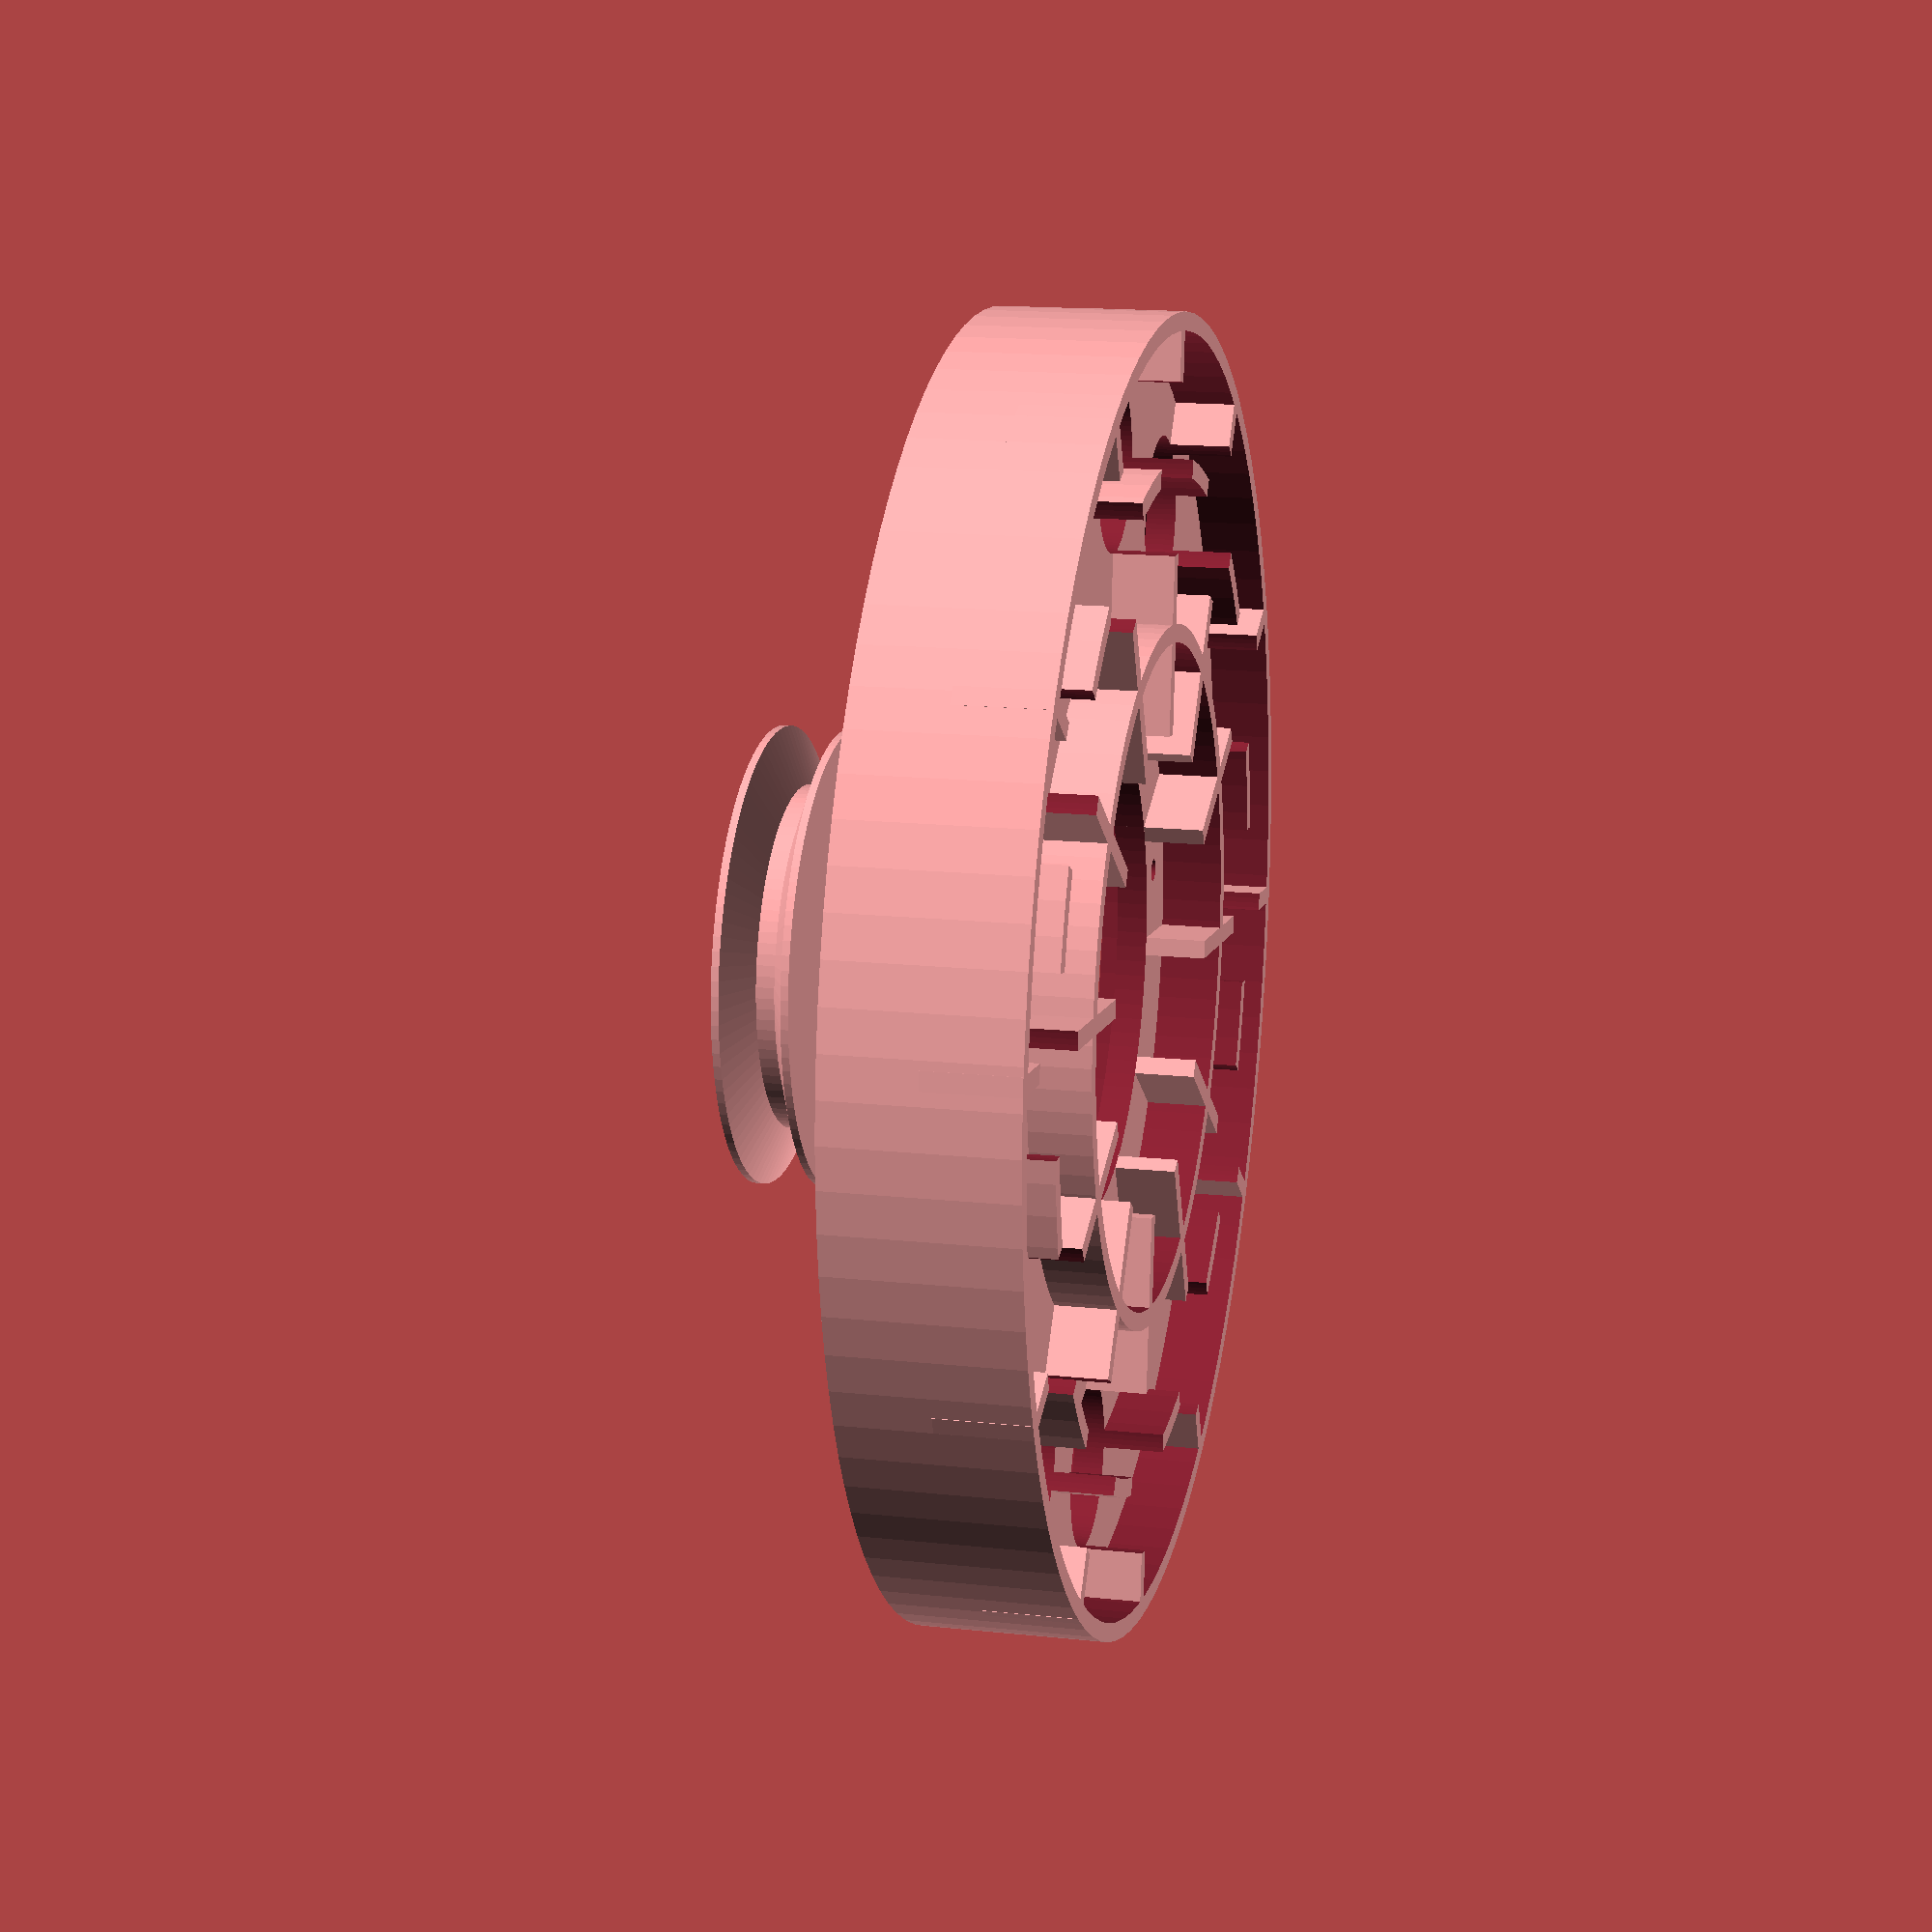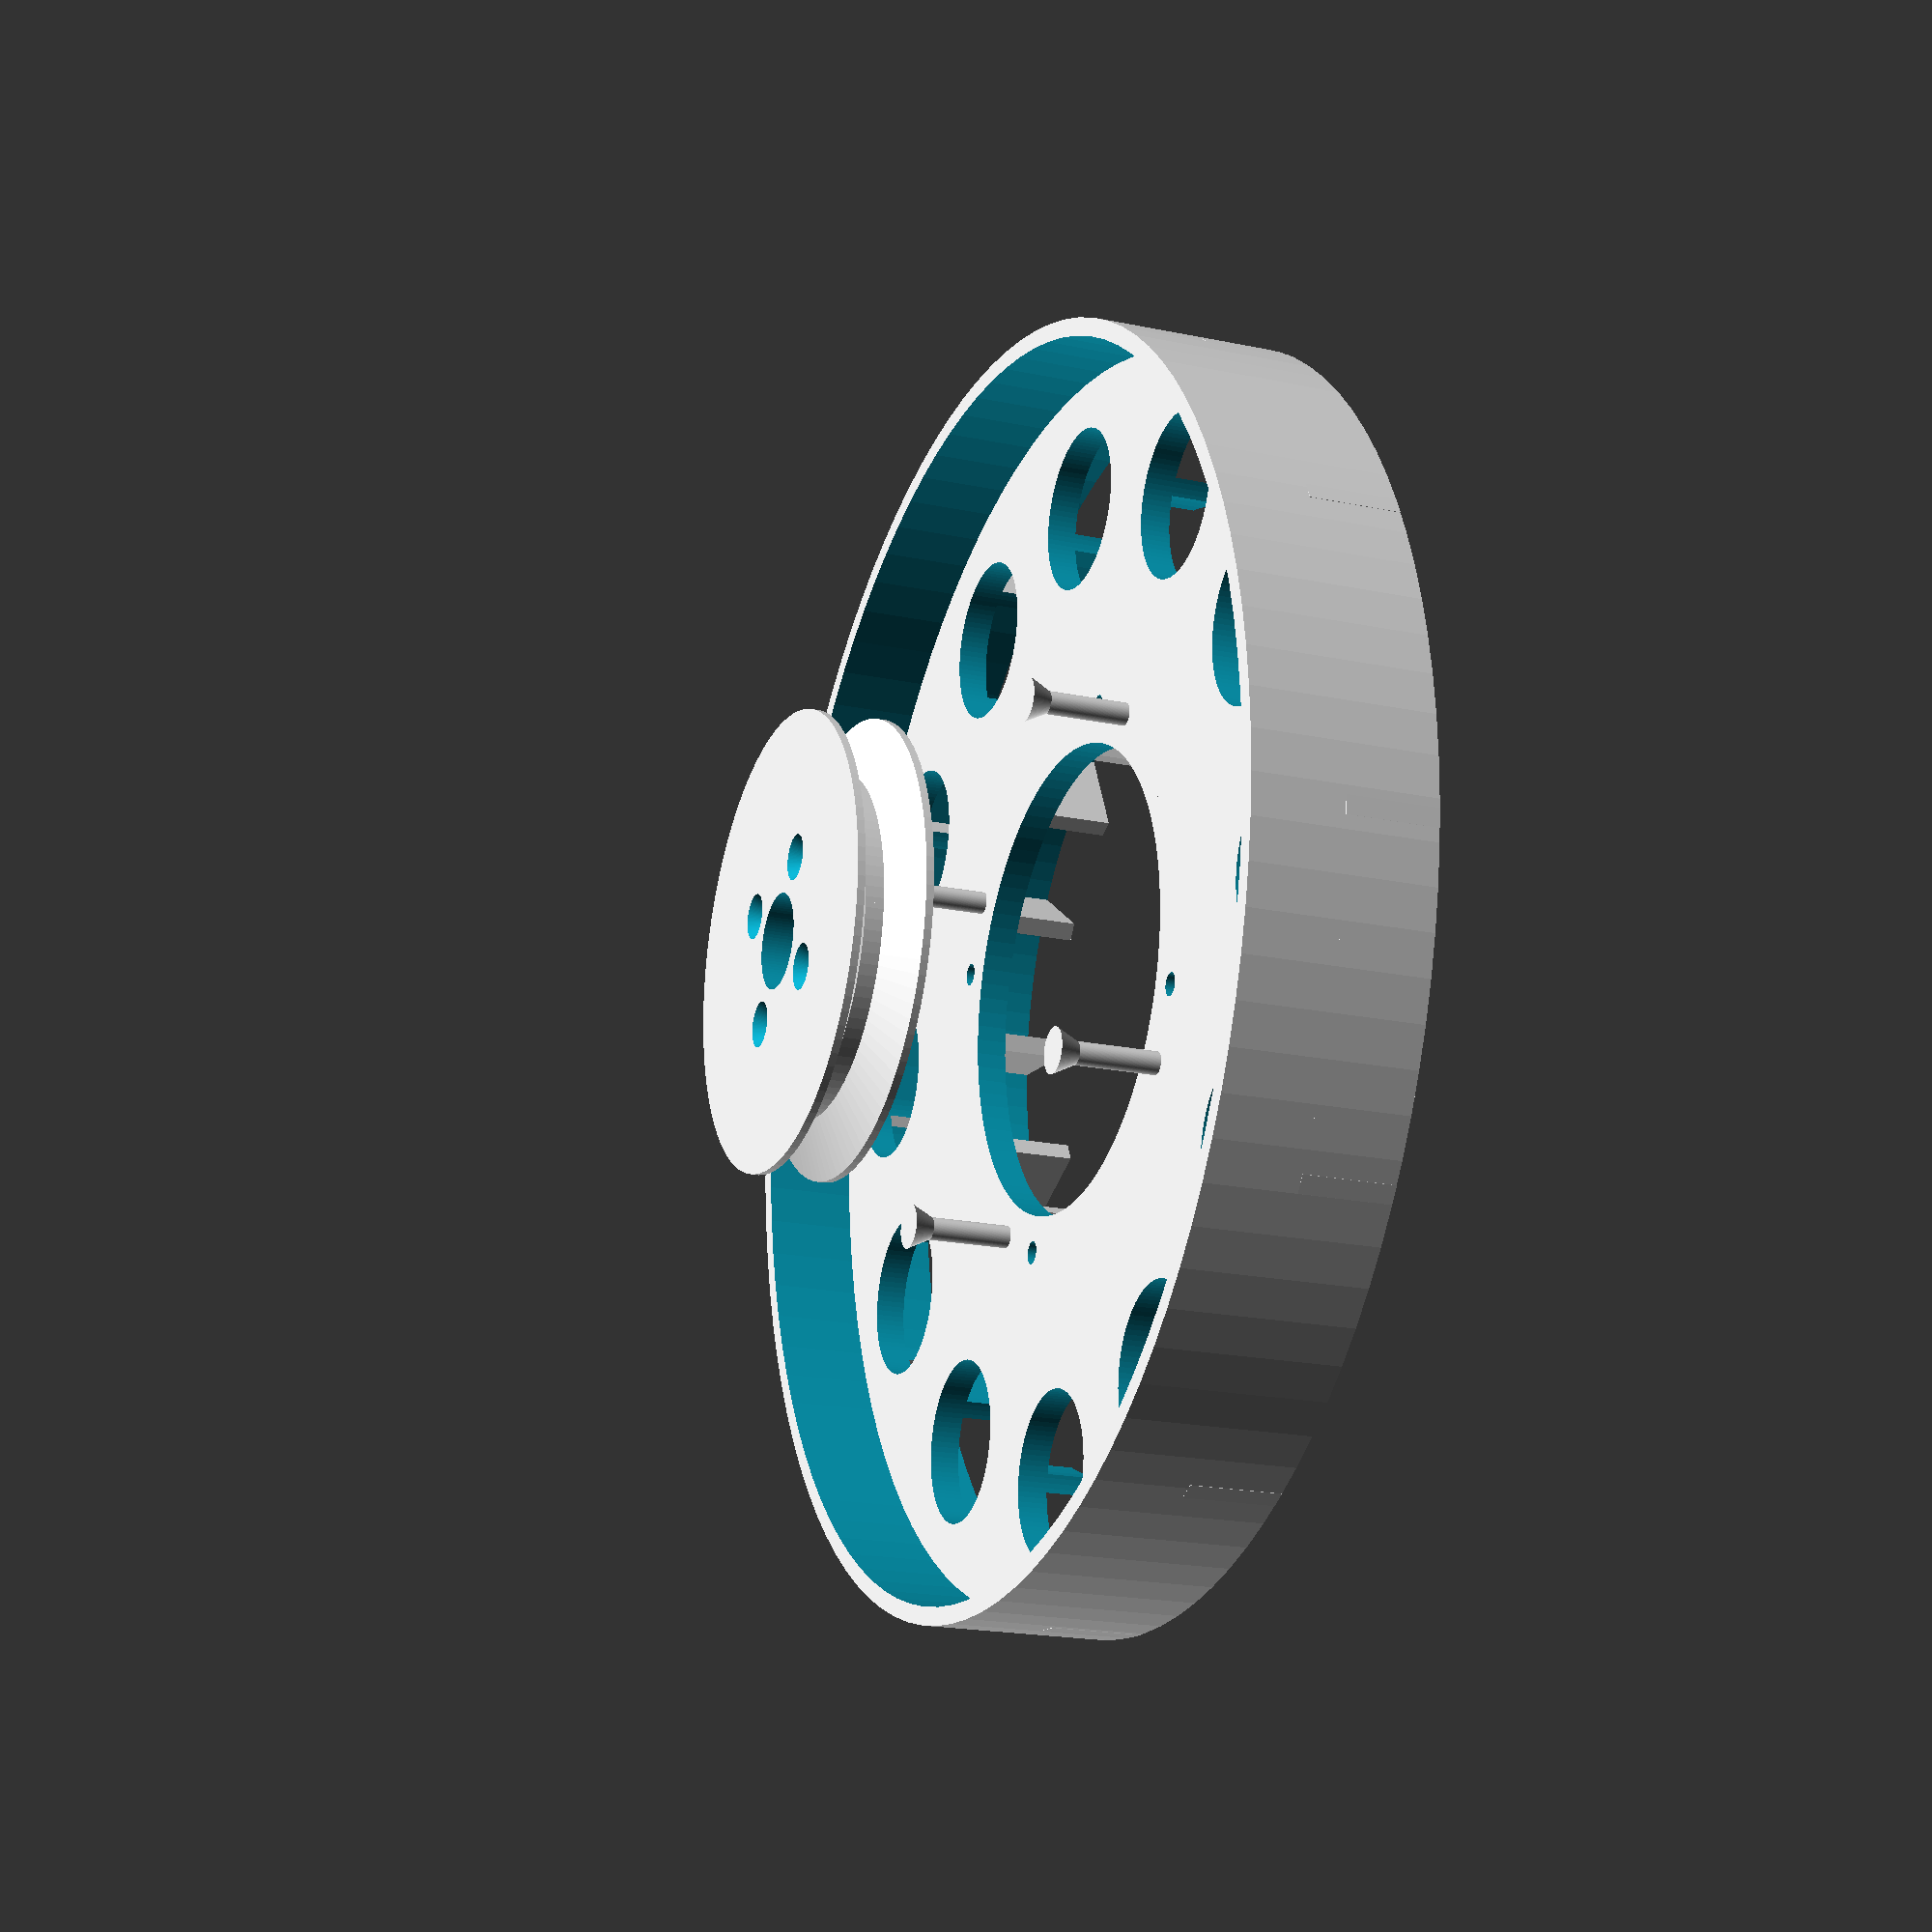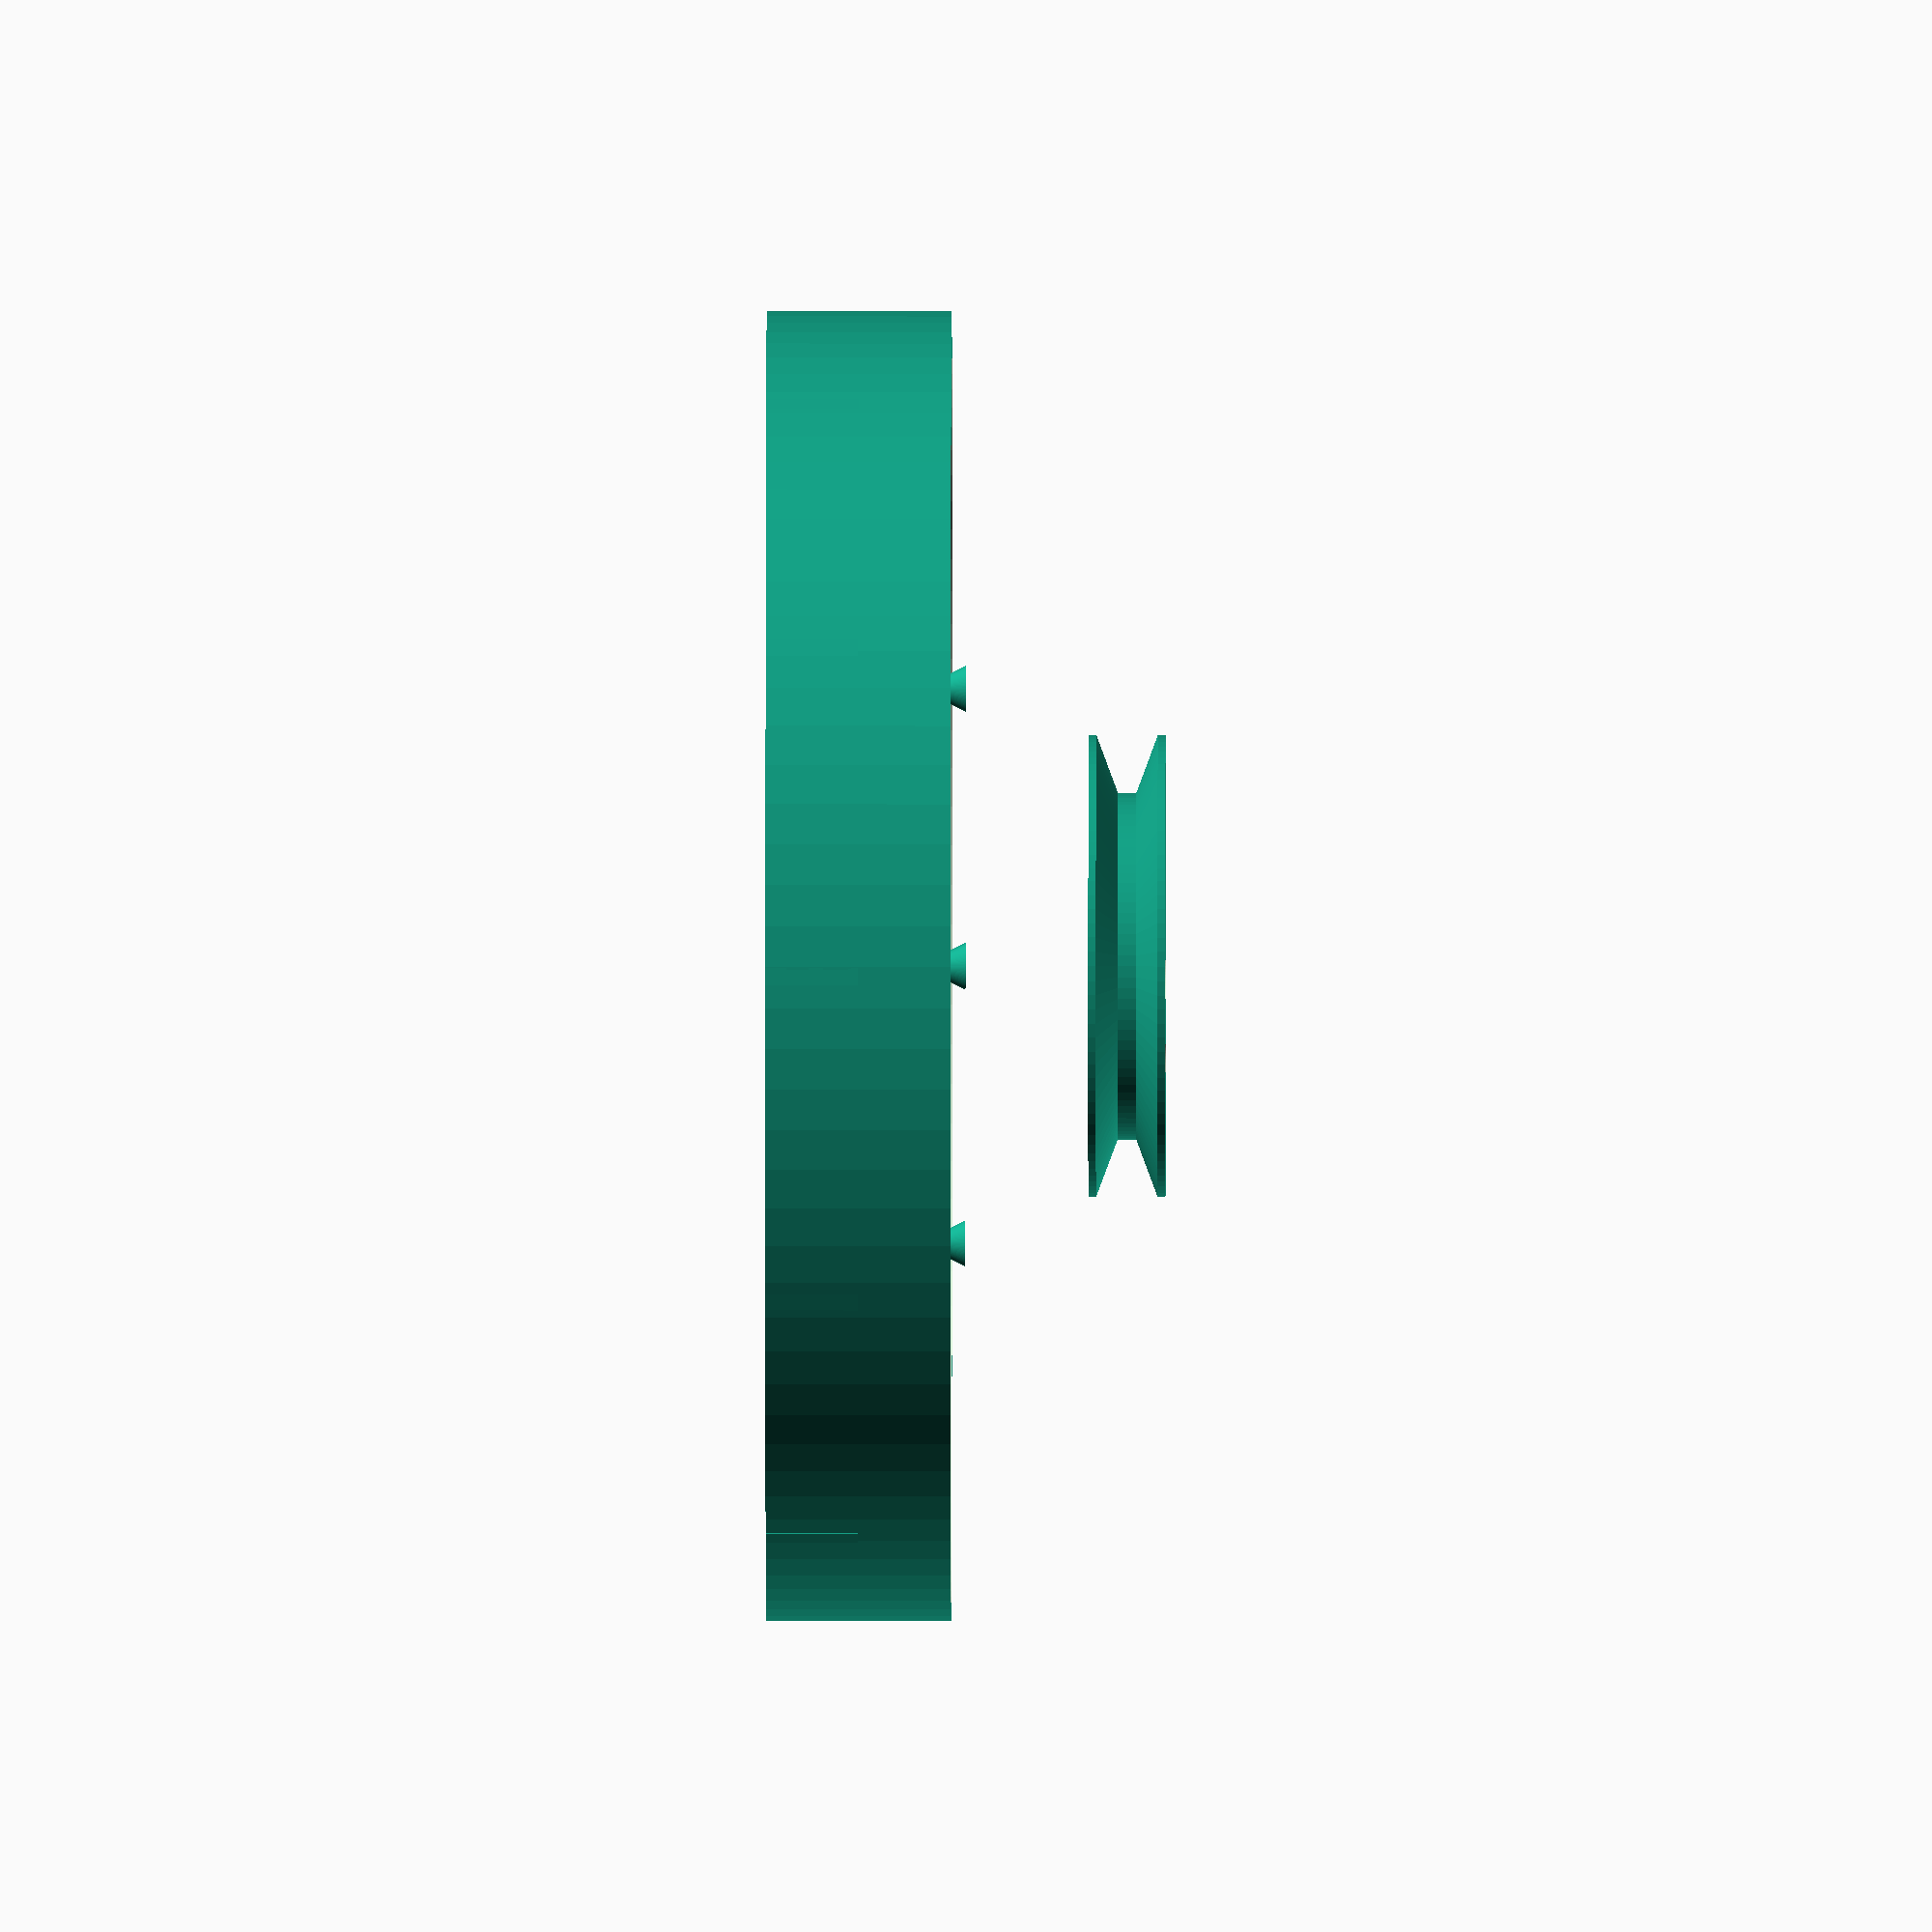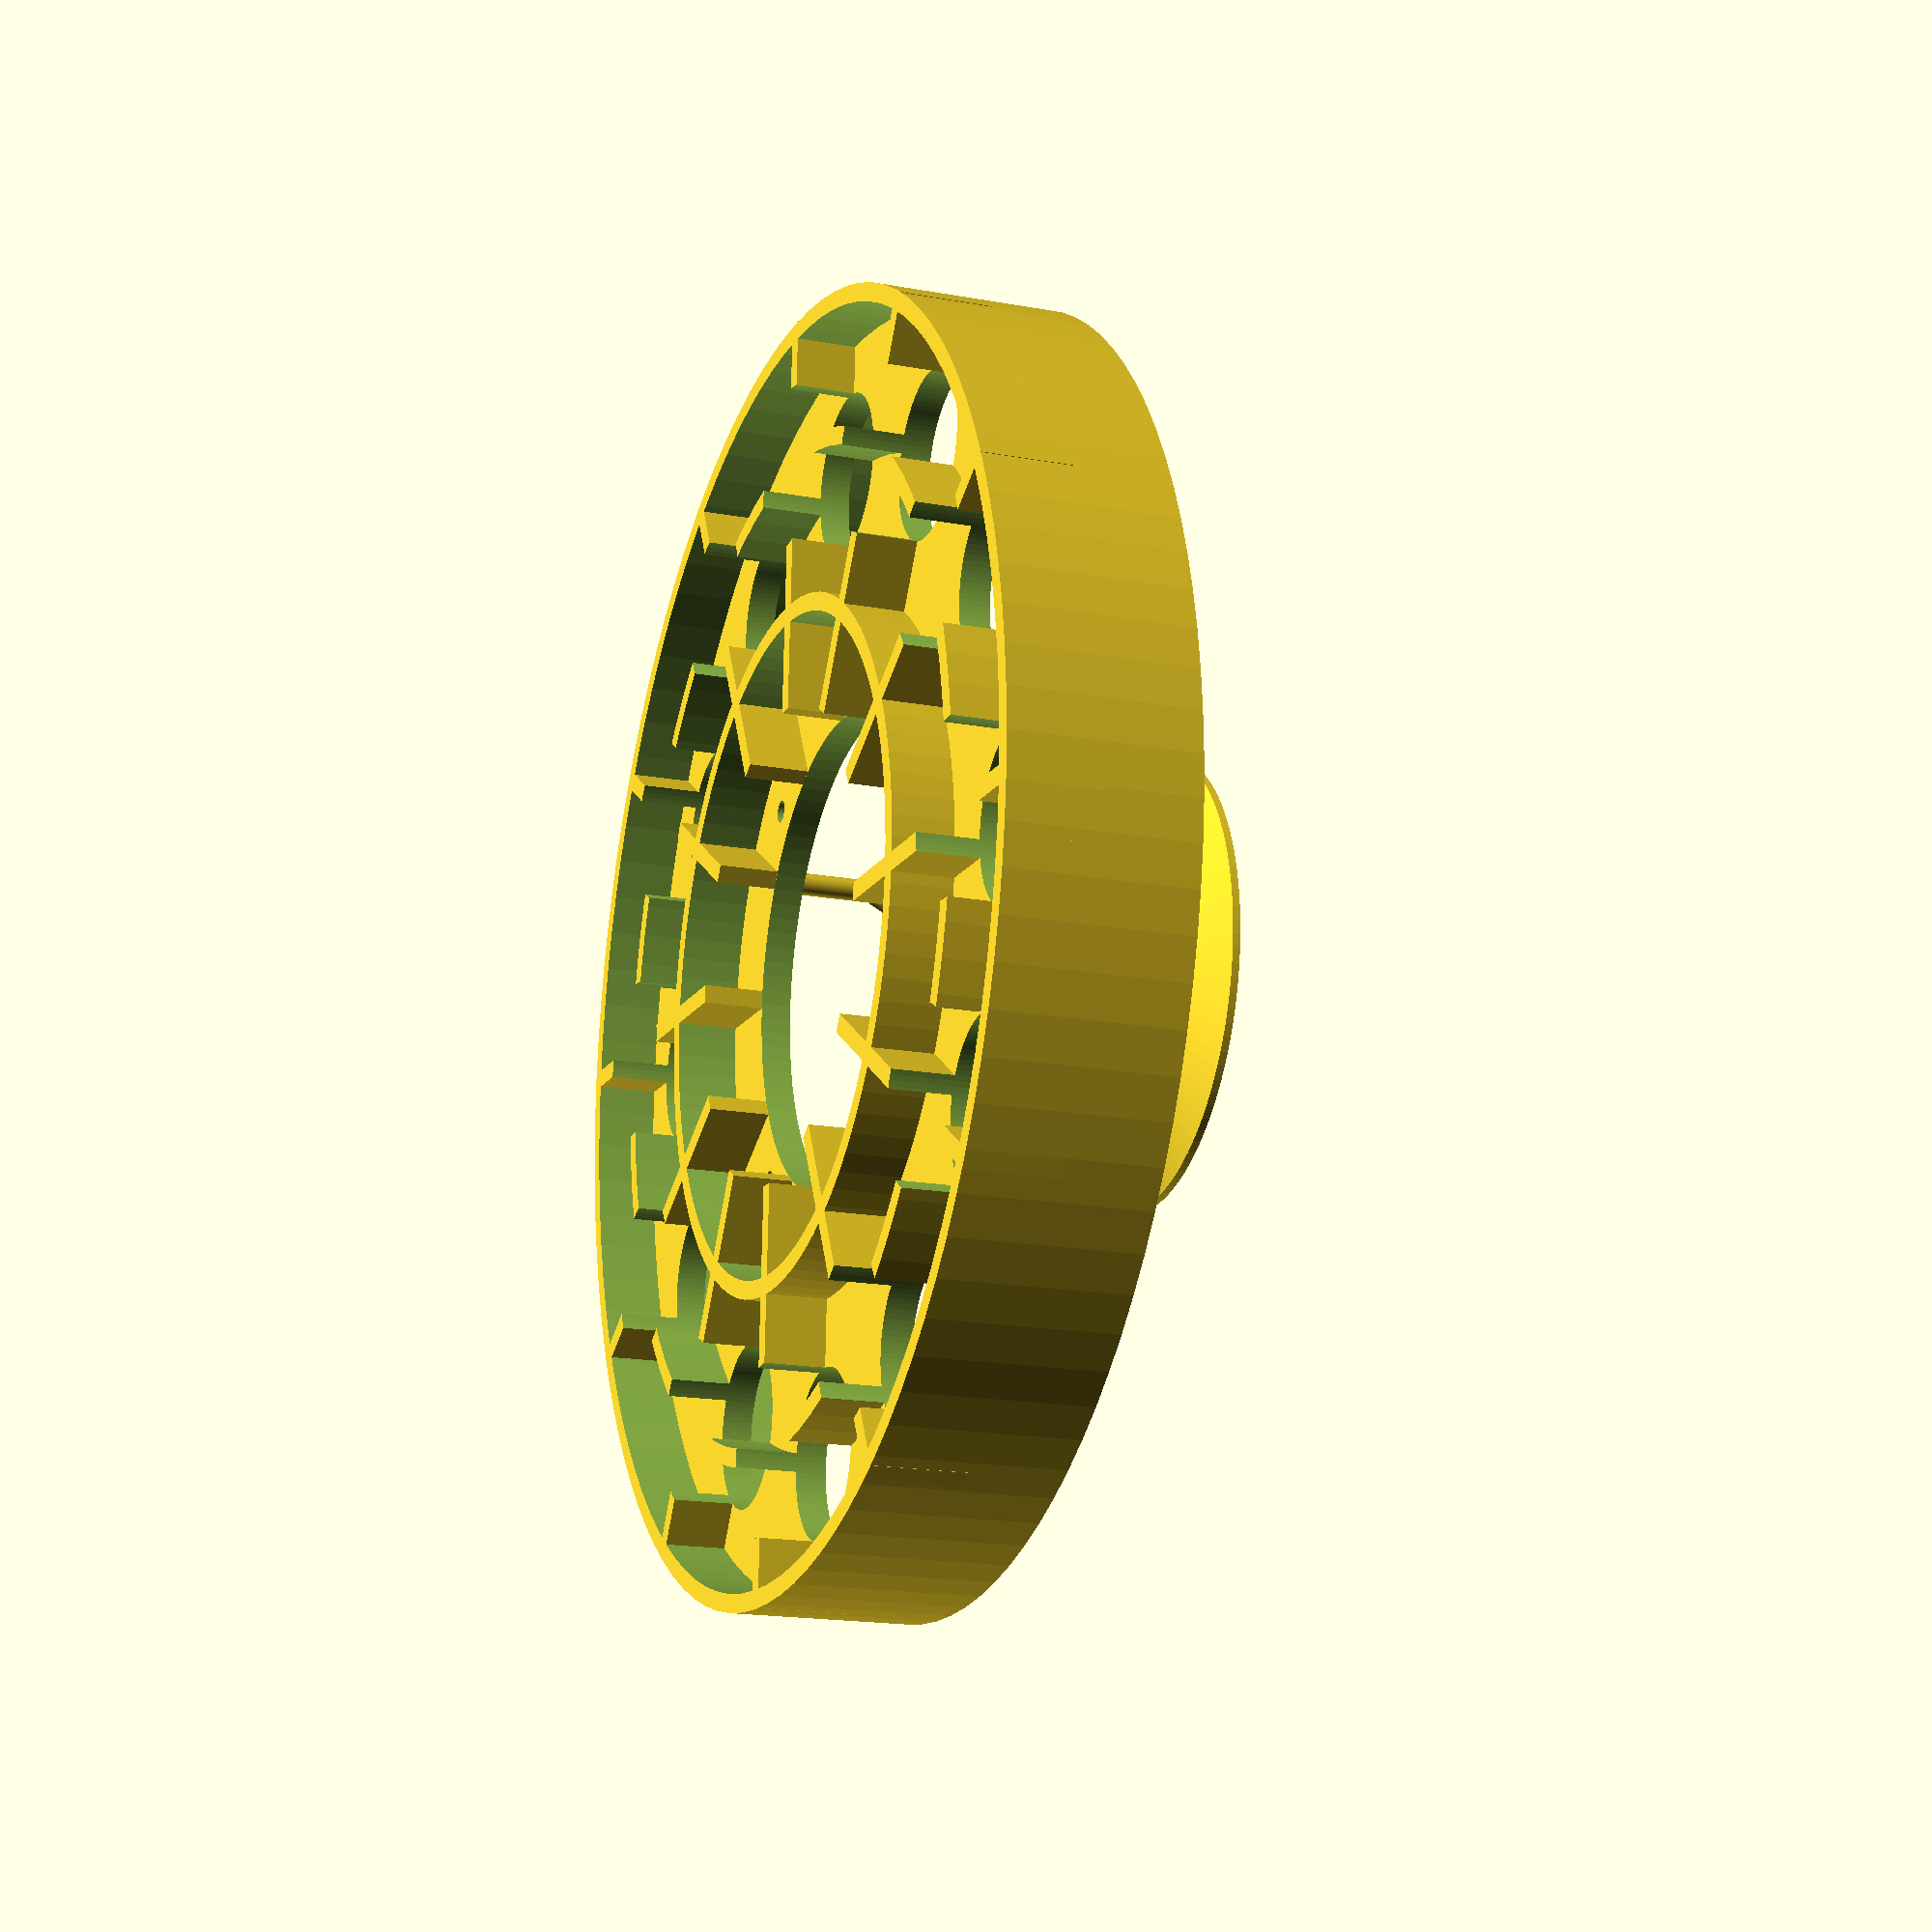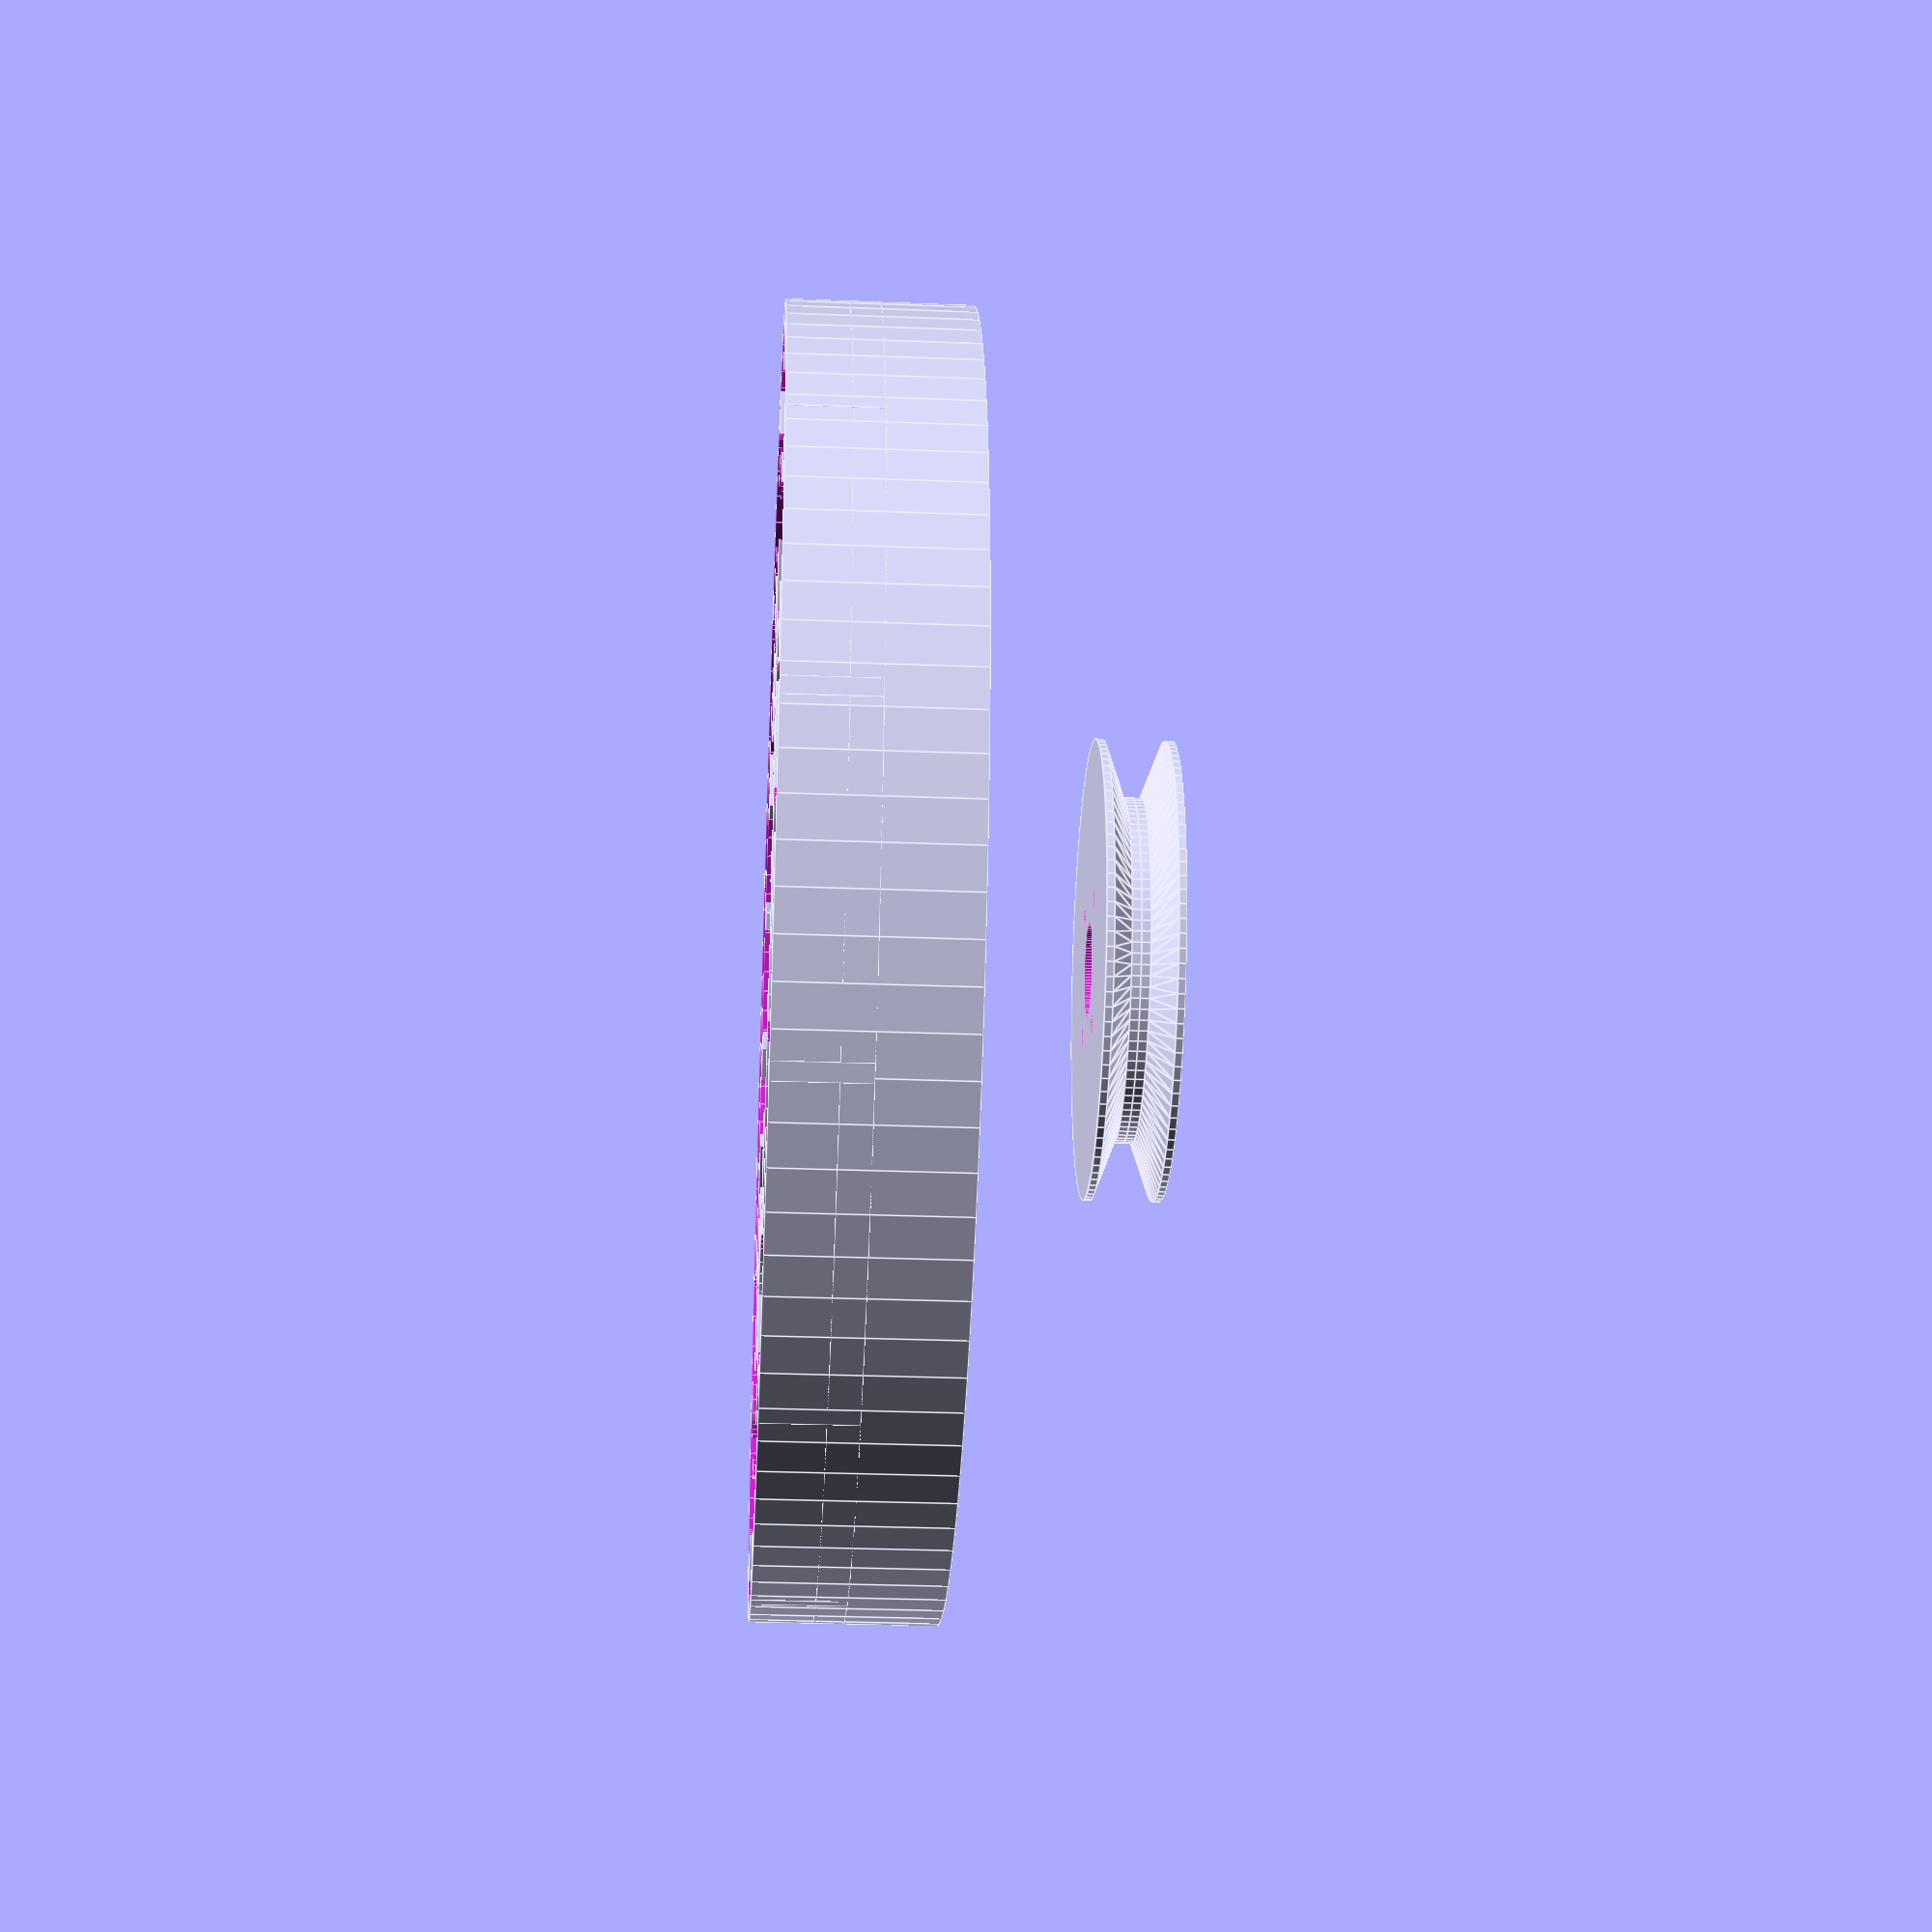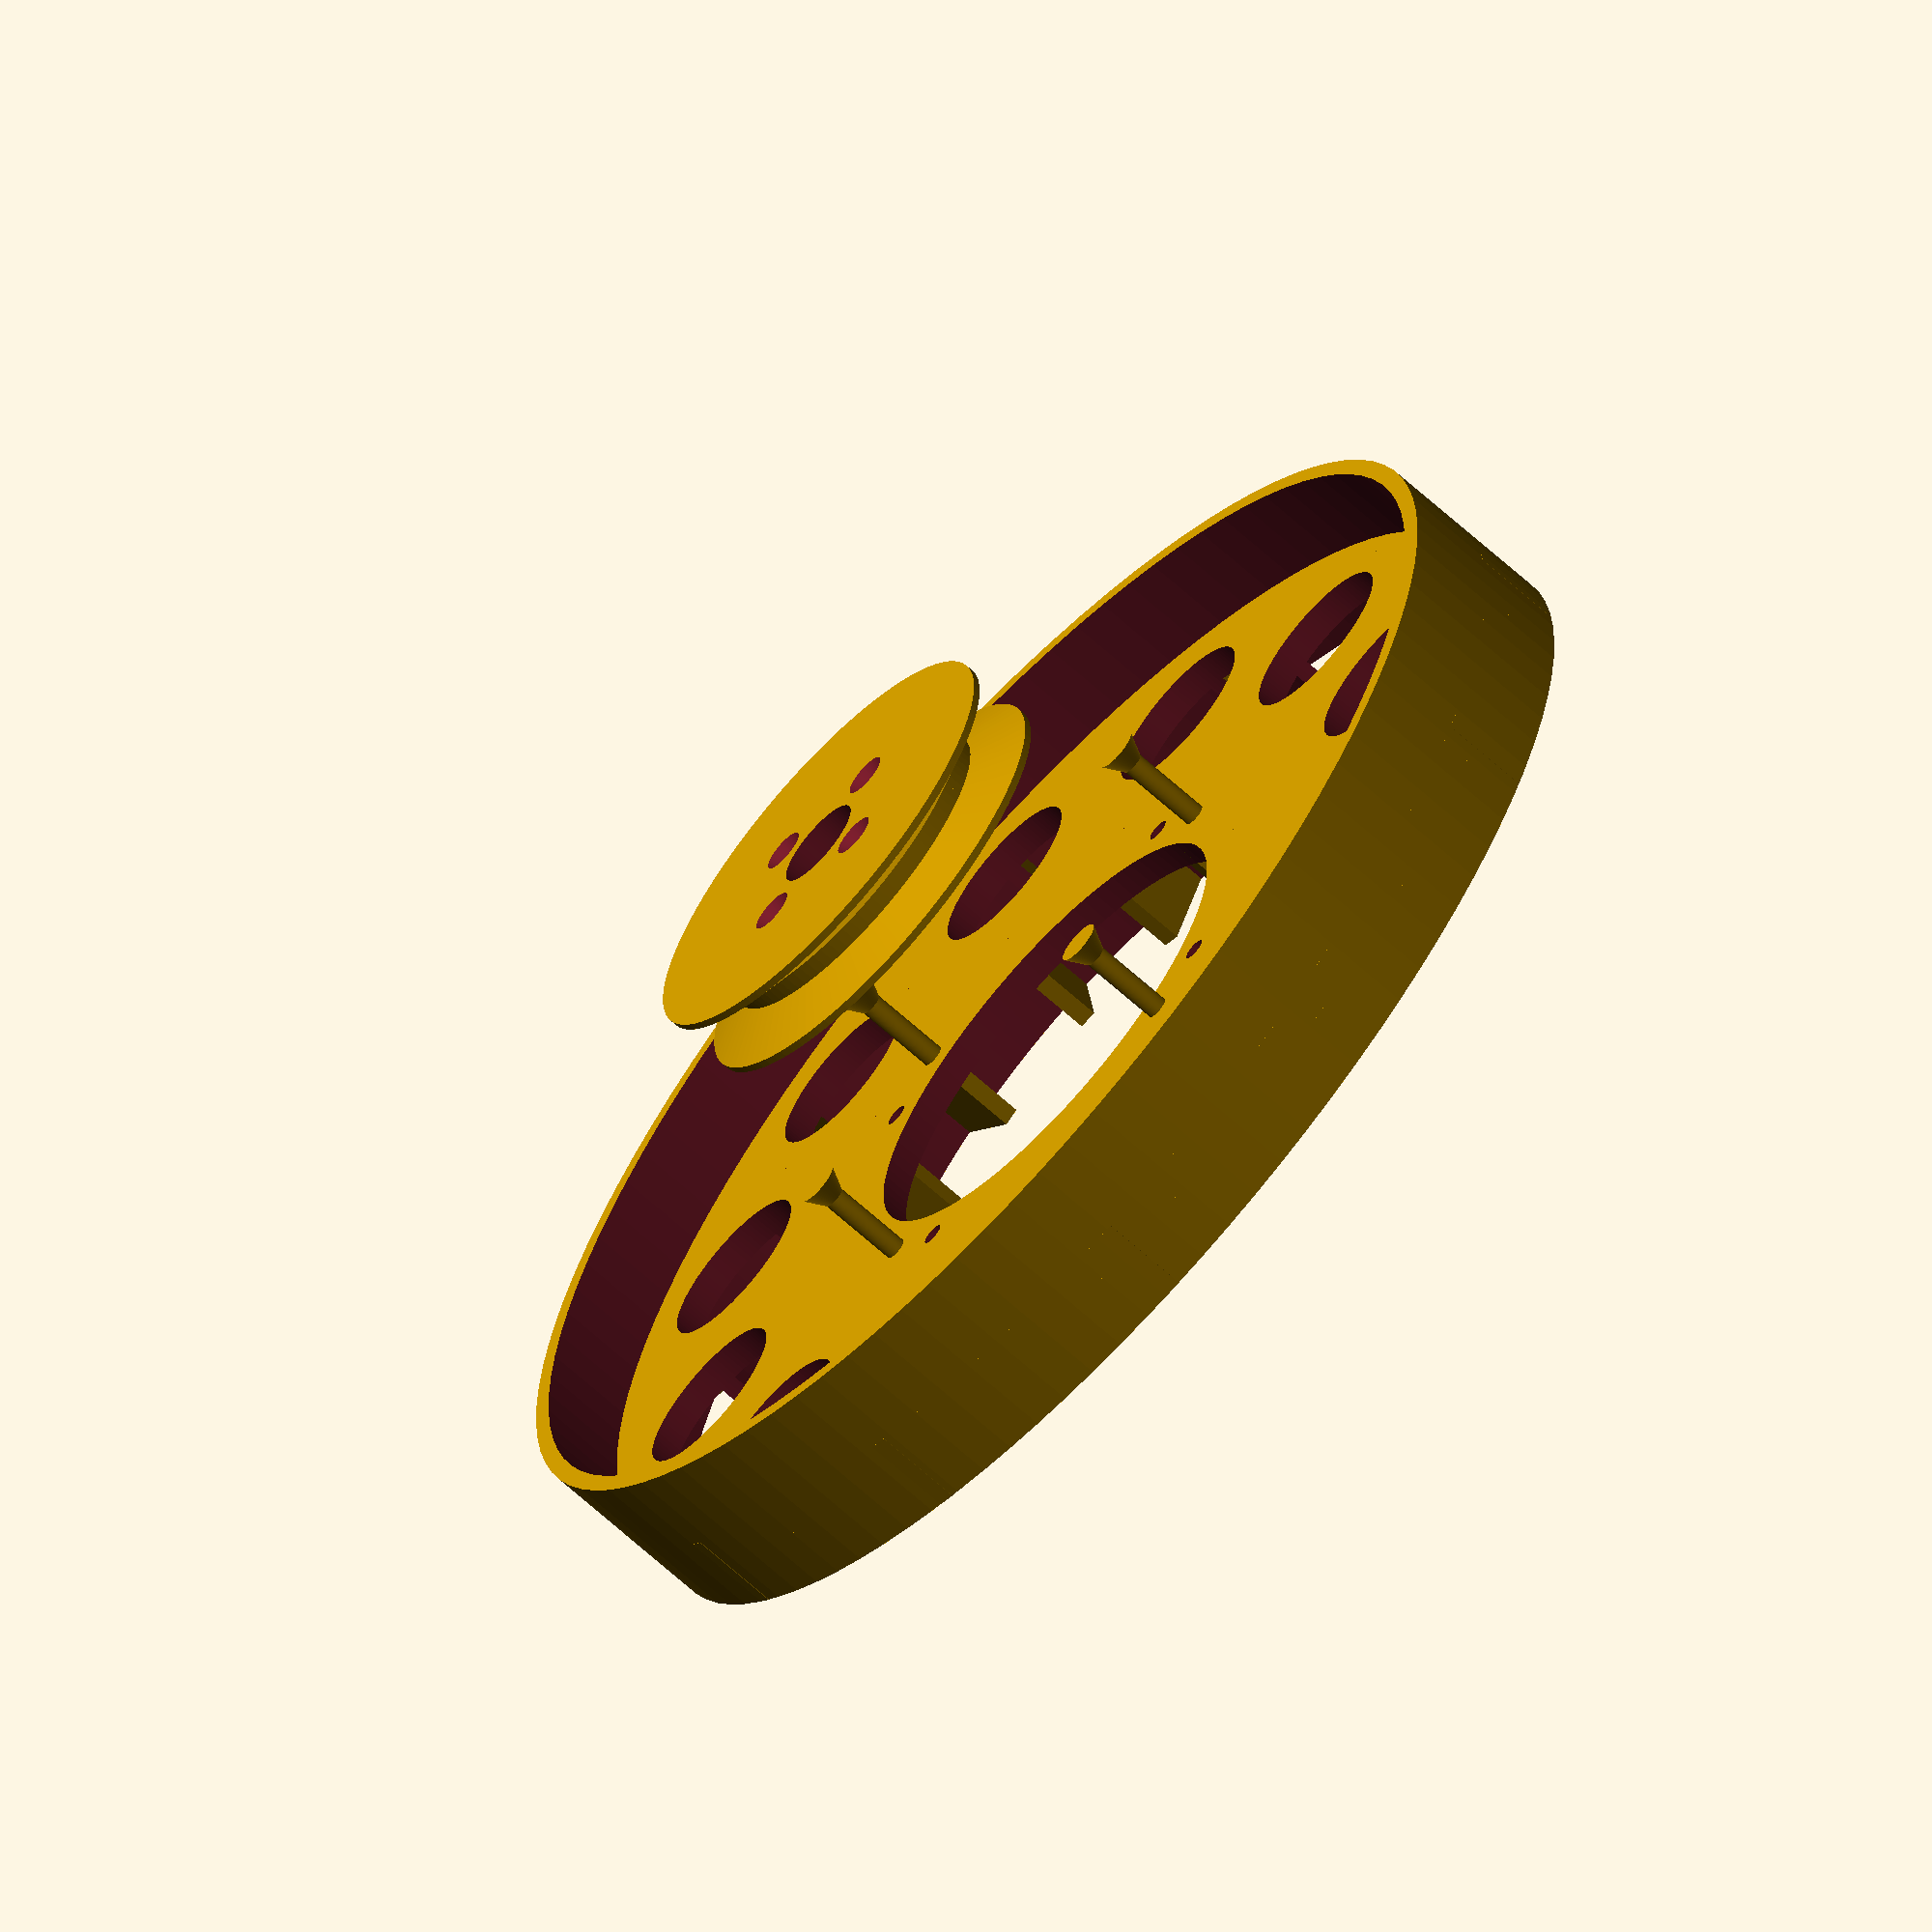
<openscad>
use <MCAD/involute_gears.scad>

gear_thick = 13.8;
hub_thick = gear_thick + 16;
main_d = 60;
ext_d = 170;
washer_d = 25;
border_h = 16 * 1.5;
border_w = 2.4;
plate_h = 4;

inside_hole_d = 12;

pulley_screw_d = 3;
pulley_inside_d = 45;

mc = 0.1;
grow = 1.04;
$fn = 100;

module screw_hole(h) {
    translate([0, 0, h-3+mc])
        cylinder(h=3, d1=3, d2=6);
    cylinder(h=h+mc, d=3);
}

module wheel_gear() {
    difference() {
        gear(circular_pitch=400, 
             pressure_angle=20,
             gear_thickness=gear_thick,
             rim_thickness=gear_thick,
             hub_thickness=hub_thick,
             hub_diameter=main_d,
             number_of_teeth=40,
             bore_diameter=inside_hole_d*grow);
        for(i=[1:4]) {
            rotate([0, 0, 360/4*i])
                translate([0, main_d/2 + 6, -mc/2]) {
                    screw_hole(gear_thick);
                }
                    
        }
    }
    /*
    difference() {
        translate([0, 0, -plate_h])
            cylinder(h=plate_h, d=washer_d*1.5);
        translate([0, 0, -plate_h-mc/2])
            washer_placement();
    }
    */
}

module pulley_half() {
    cylinder(h=1, d=main_d);
    translate([0, 0, 1])
        cylinder(h=2.8, d1=main_d, d2=pulley_inside_d);
    translate([0, 0, 2.8+1])
        cylinder(h=1.2, d=pulley_inside_d);
}

module pulley() {
    difference() {
        union() {
            pulley_half();
            translate([0, 0, 10])
                rotate([180, 0, 0])
                    pulley_half();
        }
        translate([0, 0, -mc/2])
            cylinder(h=10+mc, d=inside_hole_d*grow);
        for(i=[1:4]) {
            rotate([0, 0, 360/4*i])
                translate([0, pulley_inside_d/4, -mc/2]) {
                    screw_hole(10);
                }
        }
    }
}

module plate() {
    difference() {
        cylinder(h=plate_h, d=ext_d);
        translate([0, 0, -mc/2])
            cylinder(h=plate_h+mc, d=main_d*grow);
        for(i=[1:4]) {
            rotate([0, 0, 16+360/4*i])
                translate([0, main_d/2 + 6, -mc/2]) {
                    cylinder(h=plate_h+mc, d=3);
                }                    
        }
        
    }
}

module border() {
    n_enforce = 12;
    for(i=[1:n_enforce]) {
        rotate([0, 0, 360/n_enforce*i])
            translate([(main_d*grow)/2, 0, 0])
                cube([ext_d/2-(main_d*grow)/2, border_w, border_h/2]);
    }
    difference() {
        cylinder(h=border_h/2, d=ext_d/2+6);
        translate([0, 0, -mc/2])
            cylinder(h=border_h/2+mc, d=ext_d/2+6-border_w*2);
    }
    difference() {
        cylinder(h=border_h/2, d=ext_d*3/4+6);
        translate([0, 0, -mc/2])
            cylinder(h=border_h/2+mc, d=ext_d*3/4+6-border_w*2);
    }
    difference() {
        cylinder(h=border_h, d=ext_d);
        translate([0, 0, -mc/2])
            cylinder(h=border_h+mc, d=ext_d-border_w*2);
    }
}

module washer_placement() {
    cylinder(h=4+mc, d=washer_d*grow);
}

module wheel(base=true, gear=true, reduce_weight=true) {

    if (base) {
        difference() {
            union() {
                translate([0, 0, -border_h/2])
                    border();
                translate([0, 0, -plate_h])
                    plate();
            }
            if (reduce_weight) {
                for(i=[1:12]) {
                    rotate([0, 0, 360/12*i]) 
                        translate([0, (ext_d*3/4+3)/2, -border_h/2-mc/2])
                            cylinder(h=border_h+mc, d=22);
                }
            }
        }
    }
    if (gear) {
        wheel_gear();
        translate([0, 0, hub_thick])
            pulley();        
    }
}

//border();
//pulley();
wheel();
//wheel_gear();




</openscad>
<views>
elev=164.7 azim=114.1 roll=77.1 proj=p view=solid
elev=199.8 azim=305.4 roll=111.3 proj=p view=solid
elev=342.4 azim=287.5 roll=270.1 proj=o view=wireframe
elev=17.8 azim=327.3 roll=250.1 proj=p view=wireframe
elev=29.9 azim=202.5 roll=266.8 proj=p view=edges
elev=246.4 azim=143.1 roll=132.3 proj=o view=wireframe
</views>
